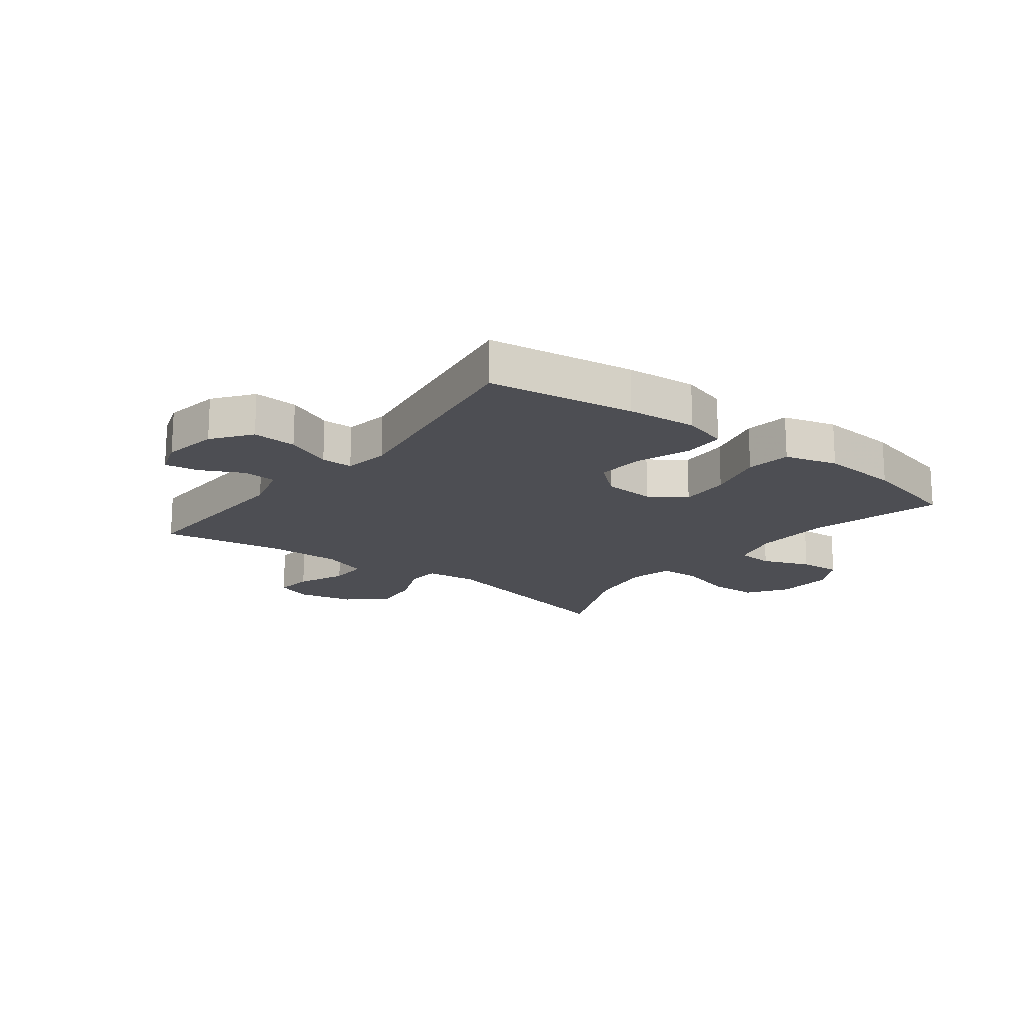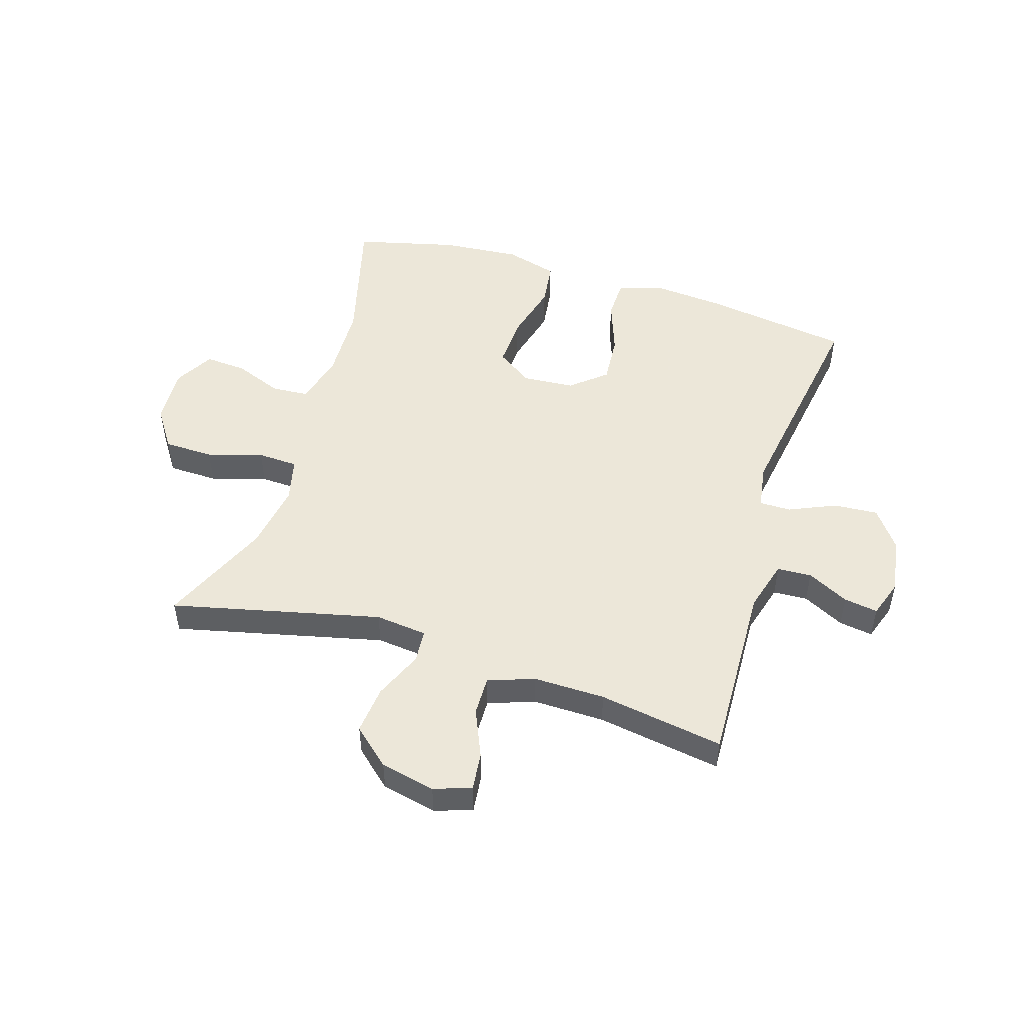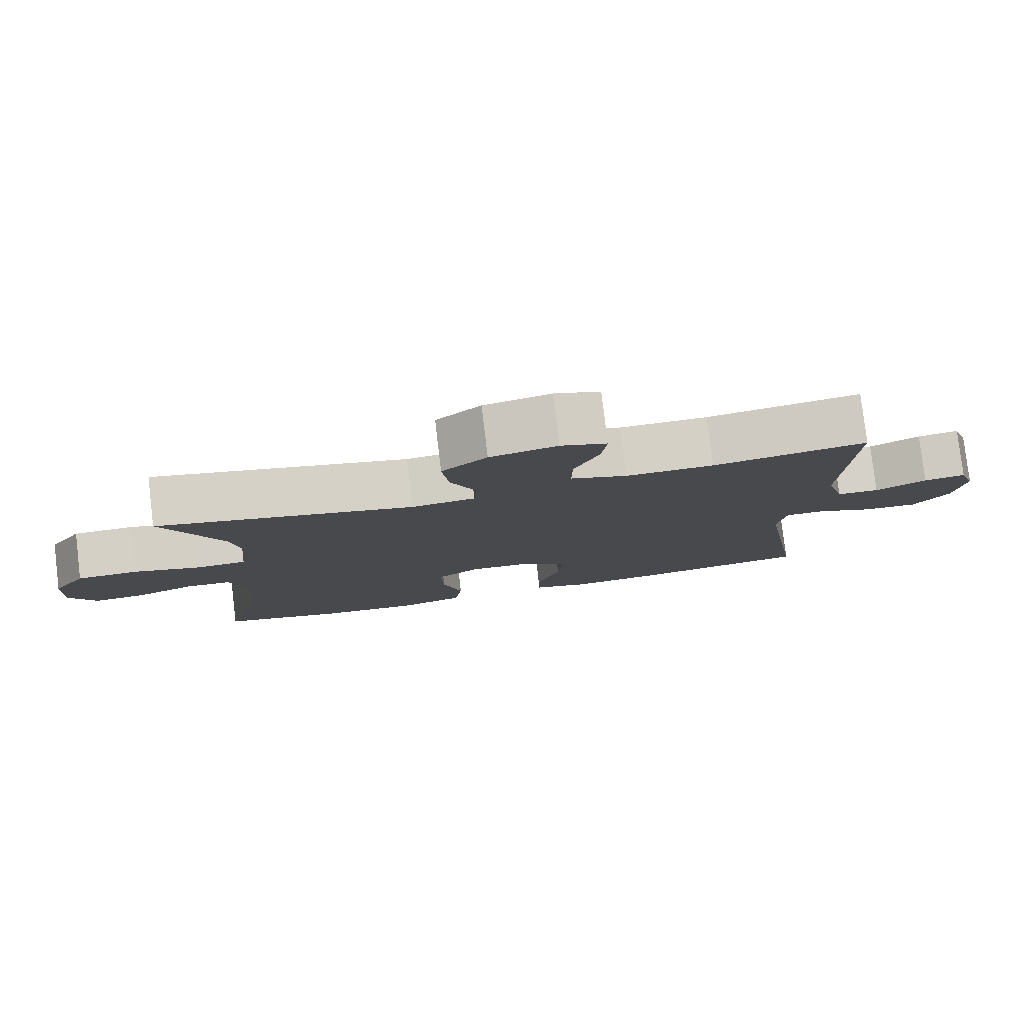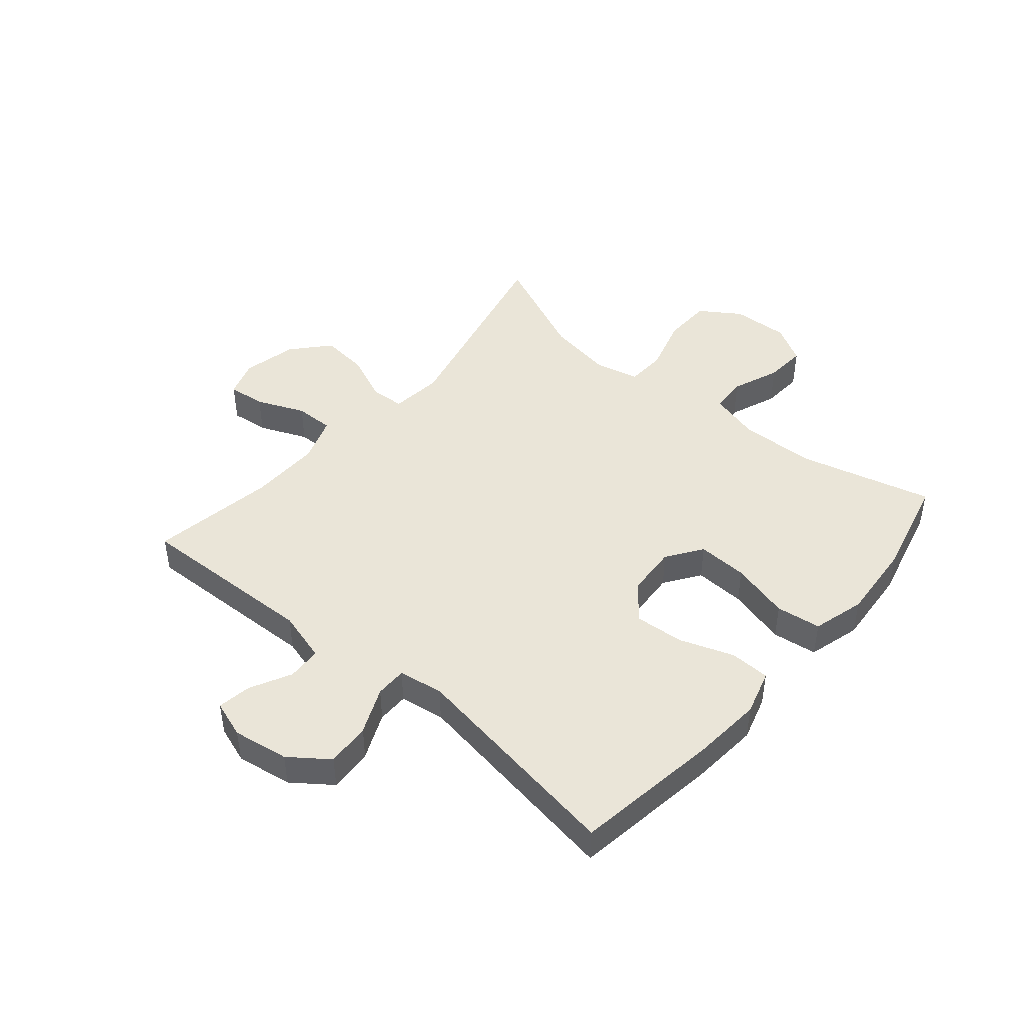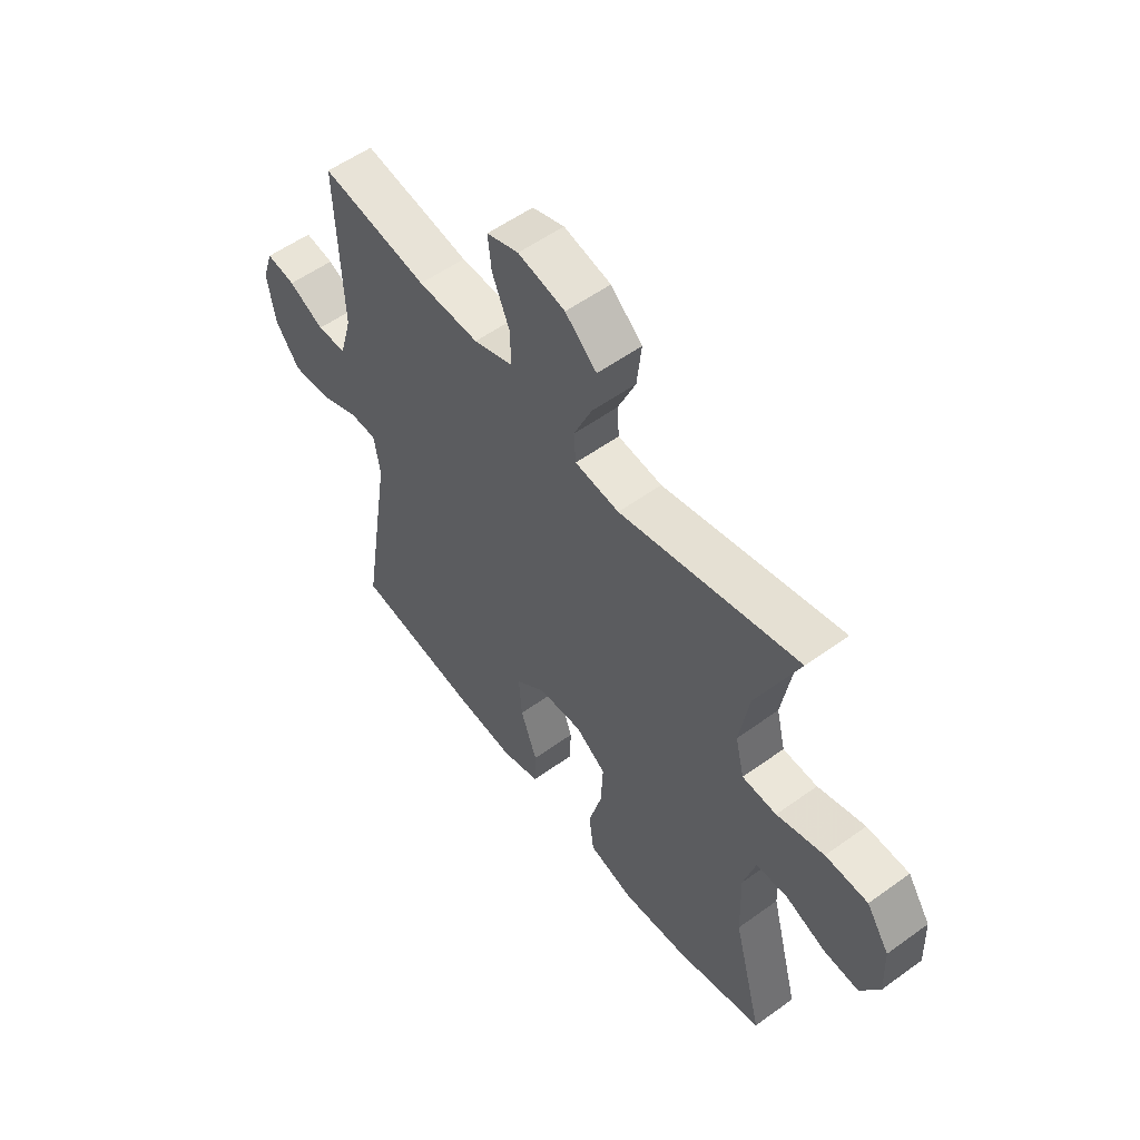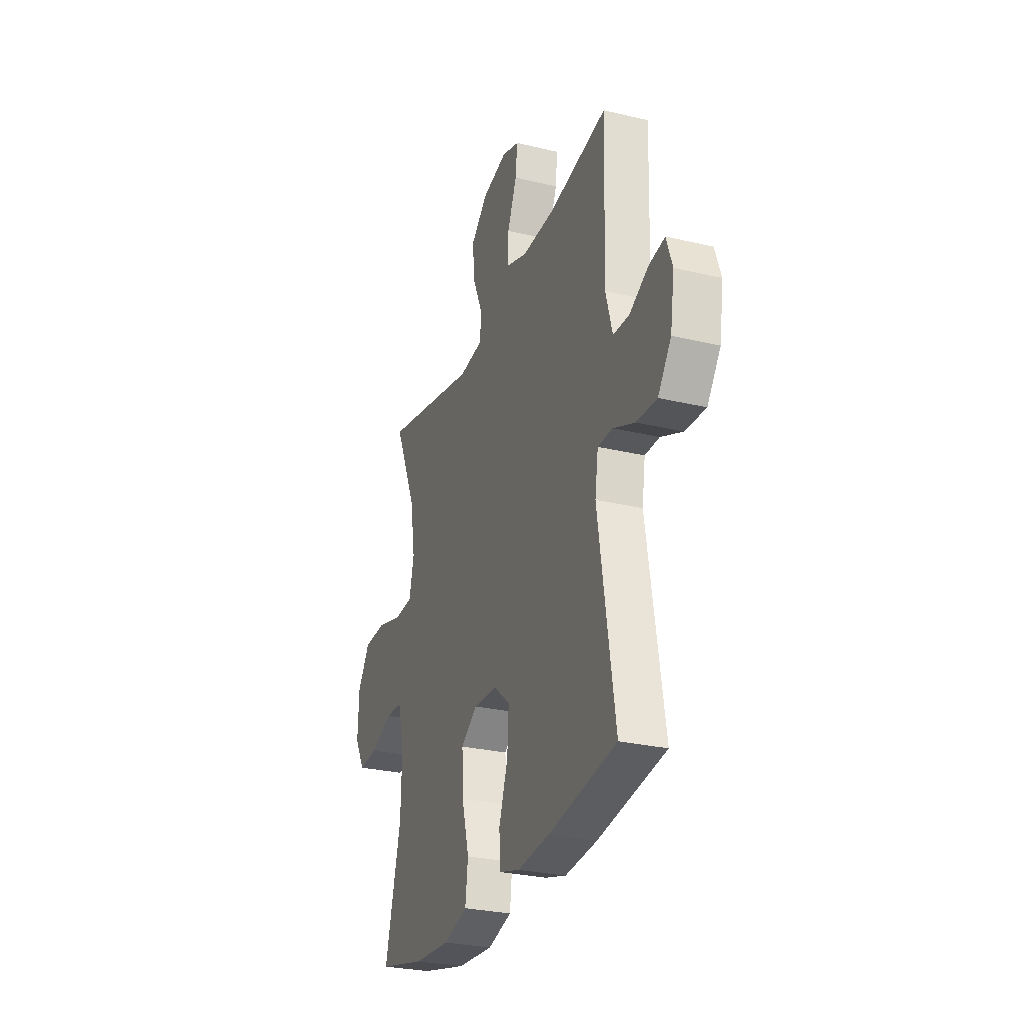
<metadata>
{"format":"obj","ext":"obj","renderer":"f3d","projection":"perspective","resolution":1024,"background":"white","views":[{"elev":-17.3,"azim":142.4,"up":"+Y"},{"elev":50.2,"azim":17.1,"up":"+Y"},{"elev":79.8,"azim":-6.8,"up":"+Z"},{"elev":45.3,"azim":130.3,"up":"+Y"},{"elev":55.4,"azim":-127.3,"up":"+Z"},{"elev":-28.2,"azim":70.2,"up":"+Z"}]}
</metadata>
<code>
v -0.5 0.07 0.5
v -0.142 0.07 0.417
v -0.053 0.07 0.427
v -0.049 0.07 0.484
v -0.085 0.07 0.567
v -0.094 0.07 0.65
v -0.031 0.07 0.706
v 0.063 0.07 0.727
v 0.127 0.07 0.705
v 0.12 0.07 0.64
v 0.085 0.07 0.558
v 0.084 0.07 0.491
v 0.163 0.07 0.463
v 0.286 0.07 0.465
v 0.5 0.07 0.5
v 0.49 0.07 0.189
v 0.515 0.07 0.101
v 0.574 0.07 0.098
v 0.645 0.07 0.134
v 0.703 0.07 0.143
v 0.725 0.07 0.079
v 0.71 0.07 -0.017
v 0.661 0.07 -0.083
v 0.585 0.07 -0.078
v 0.505 0.07 -0.043
v 0.451 0.07 -0.043
v 0.439 0.07 -0.12
v 0.5 0.07 -0.5
v 0.249 0.07 -0.537
v 0.129 0.07 -0.547
v 0.051 0.07 -0.524
v 0.049 0.07 -0.455
v 0.082 0.07 -0.362
v 0.088 0.07 -0.278
v 0.028 0.07 -0.228
v -0.061 0.07 -0.222
v -0.122 0.07 -0.264
v -0.118 0.07 -0.351
v -0.091 0.07 -0.452
v -0.101 0.07 -0.529
v -0.191 0.07 -0.554
v -0.326 0.07 -0.543
v -0.5 0.07 -0.5
v -0.441 0.07 -0.272
v -0.437 0.07 -0.141
v -0.461 0.07 -0.054
v -0.524 0.07 -0.05
v -0.606 0.07 -0.082
v -0.677 0.07 -0.087
v -0.715 0.07 -0.021
v -0.711 0.07 0.077
v -0.665 0.07 0.146
v -0.58 0.07 0.148
v -0.485 0.07 0.12
v -0.416 0.07 0.123
v -0.398 0.07 0.198
v -0.417 0.07 0.313
v -0.5 0 0.5
v -0.142 0 0.417
v -0.053 0 0.427
v -0.049 0 0.484
v -0.085 0 0.567
v -0.094 0 0.65
v -0.031 0 0.706
v 0.063 0 0.727
v 0.127 0 0.705
v 0.12 0 0.64
v 0.085 0 0.558
v 0.084 0 0.491
v 0.163 0 0.463
v 0.286 0 0.465
v 0.5 0 0.5
v 0.49 0 0.189
v 0.515 0 0.101
v 0.574 0 0.098
v 0.645 0 0.134
v 0.703 0 0.143
v 0.725 0 0.079
v 0.71 0 -0.017
v 0.661 0 -0.083
v 0.585 0 -0.078
v 0.505 0 -0.043
v 0.451 0 -0.043
v 0.439 0 -0.12
v 0.5 0 -0.5
v 0.249 0 -0.537
v 0.129 0 -0.547
v 0.051 0 -0.524
v 0.049 0 -0.455
v 0.082 0 -0.362
v 0.088 0 -0.278
v 0.028 0 -0.228
v -0.061 0 -0.222
v -0.122 0 -0.264
v -0.118 0 -0.351
v -0.091 0 -0.452
v -0.101 0 -0.529
v -0.191 0 -0.554
v -0.326 0 -0.543
v -0.5 0 -0.5
v -0.441 0 -0.272
v -0.437 0 -0.141
v -0.461 0 -0.054
v -0.524 0 -0.05
v -0.606 0 -0.082
v -0.677 0 -0.087
v -0.715 0 -0.021
v -0.711 0 0.077
v -0.665 0 0.146
v -0.58 0 0.148
v -0.485 0 0.12
v -0.416 0 0.123
v -0.398 0 0.198
v -0.417 0 0.313
f 52 53 54
f 51 52 54
f 50 51 54
f 49 50 54
f 48 49 54
f 47 48 54
f 46 47 54 55
f 45 46 55
f 44 45 55 56
f 42 43 44
f 41 42 44
f 40 41 44
f 39 40 44
f 38 39 44
f 37 38 44 56
f 31 32 33
f 30 31 33
f 29 30 33
f 28 29 33
f 27 28 33
f 26 27 33 34
f 23 24 25
f 22 23 25
f 21 22 25
f 20 21 25
f 19 20 25
f 18 19 25
f 17 18 25 26
f 26 34 35
f 17 26 35
f 16 17 35
f 9 10 11
f 8 9 11
f 7 8 11
f 6 7 11
f 5 6 11
f 4 5 11
f 3 4 11 12
f 57 1 2
f 57 2 3
f 56 57 3
f 37 56 3
f 36 37 3
f 16 35 36
f 15 16 36
f 14 15 36
f 3 12 13
f 3 13 14 36
f 111 110 109
f 111 109 108
f 111 108 107
f 111 107 106
f 111 106 105
f 111 105 104
f 112 111 104 103
f 112 103 102
f 113 112 102 101
f 101 100 99
f 101 99 98
f 101 98 97
f 101 97 96
f 101 96 95
f 113 101 95 94
f 90 89 88
f 90 88 87
f 90 87 86
f 90 86 85
f 90 85 84
f 91 90 84 83
f 82 81 80
f 82 80 79
f 82 79 78
f 82 78 77
f 82 77 76
f 82 76 75
f 83 82 75 74
f 92 91 83
f 92 83 74
f 92 74 73
f 68 67 66
f 68 66 65
f 68 65 64
f 68 64 63
f 68 63 62
f 68 62 61
f 69 68 61 60
f 59 58 114
f 60 59 114
f 60 114 113
f 60 113 94
f 60 94 93
f 93 92 73
f 93 73 72
f 93 72 71
f 70 69 60
f 93 71 70 60
f 1 58 59 2
f 2 59 60 3
f 3 60 61 4
f 4 61 62 5
f 5 62 63 6
f 6 63 64 7
f 7 64 65 8
f 8 65 66 9
f 9 66 67 10
f 10 67 68 11
f 11 68 69 12
f 12 69 70 13
f 13 70 71 14
f 14 71 72 15
f 15 72 73 16
f 16 73 74 17
f 17 74 75 18
f 18 75 76 19
f 19 76 77 20
f 20 77 78 21
f 21 78 79 22
f 22 79 80 23
f 23 80 81 24
f 24 81 82 25
f 25 82 83 26
f 26 83 84 27
f 27 84 85 28
f 28 85 86 29
f 29 86 87 30
f 30 87 88 31
f 31 88 89 32
f 32 89 90 33
f 33 90 91 34
f 34 91 92 35
f 35 92 93 36
f 36 93 94 37
f 37 94 95 38
f 38 95 96 39
f 39 96 97 40
f 40 97 98 41
f 41 98 99 42
f 42 99 100 43
f 43 100 101 44
f 44 101 102 45
f 45 102 103 46
f 46 103 104 47
f 47 104 105 48
f 48 105 106 49
f 49 106 107 50
f 50 107 108 51
f 51 108 109 52
f 52 109 110 53
f 53 110 111 54
f 54 111 112 55
f 55 112 113 56
f 56 113 114 57
f 57 114 58 1

</code>
